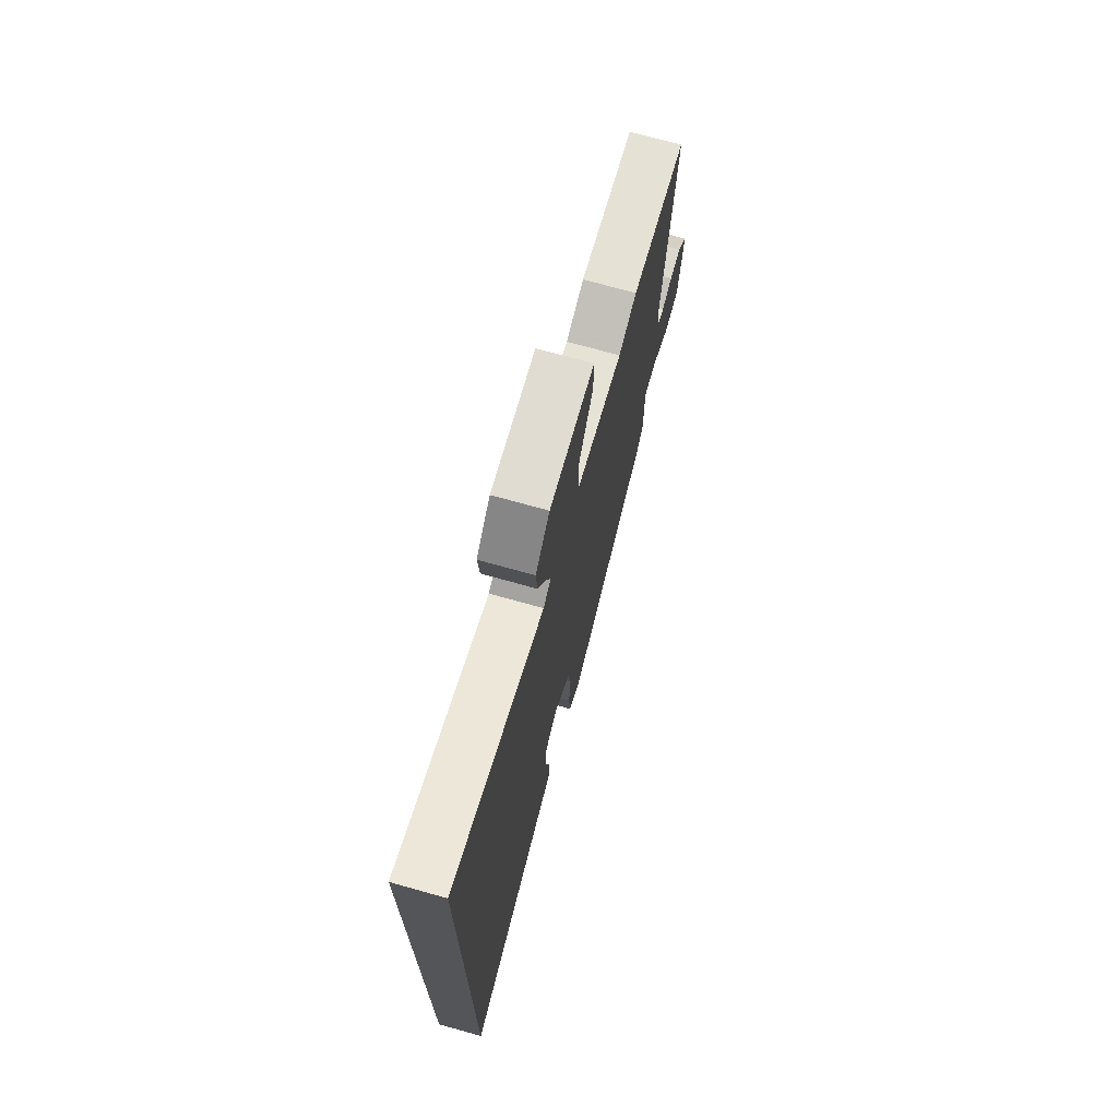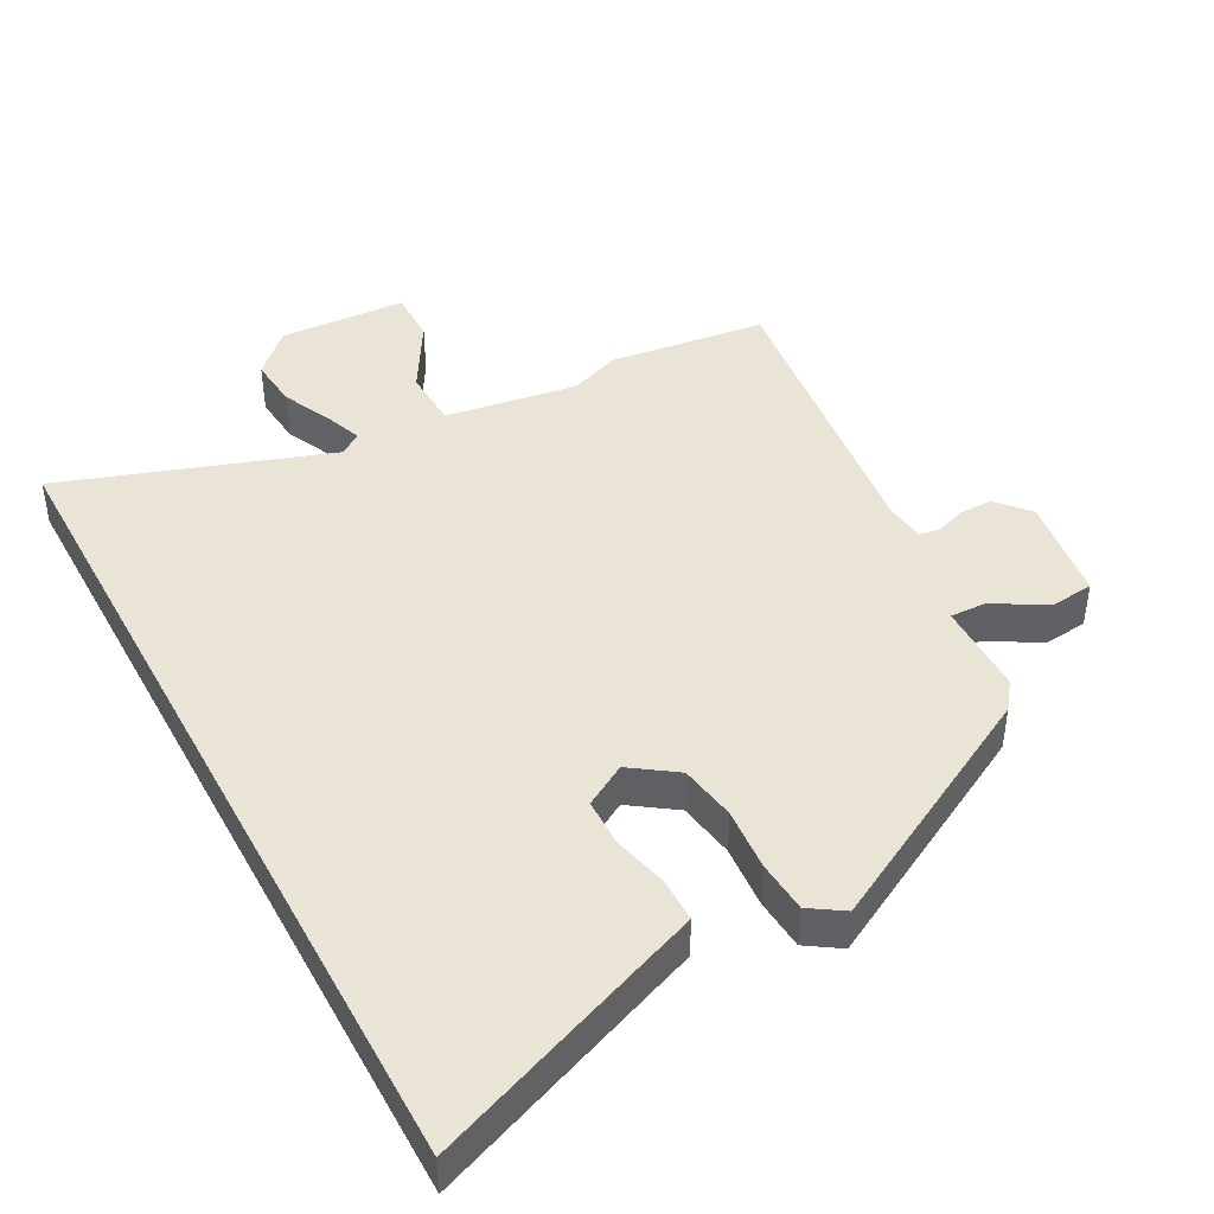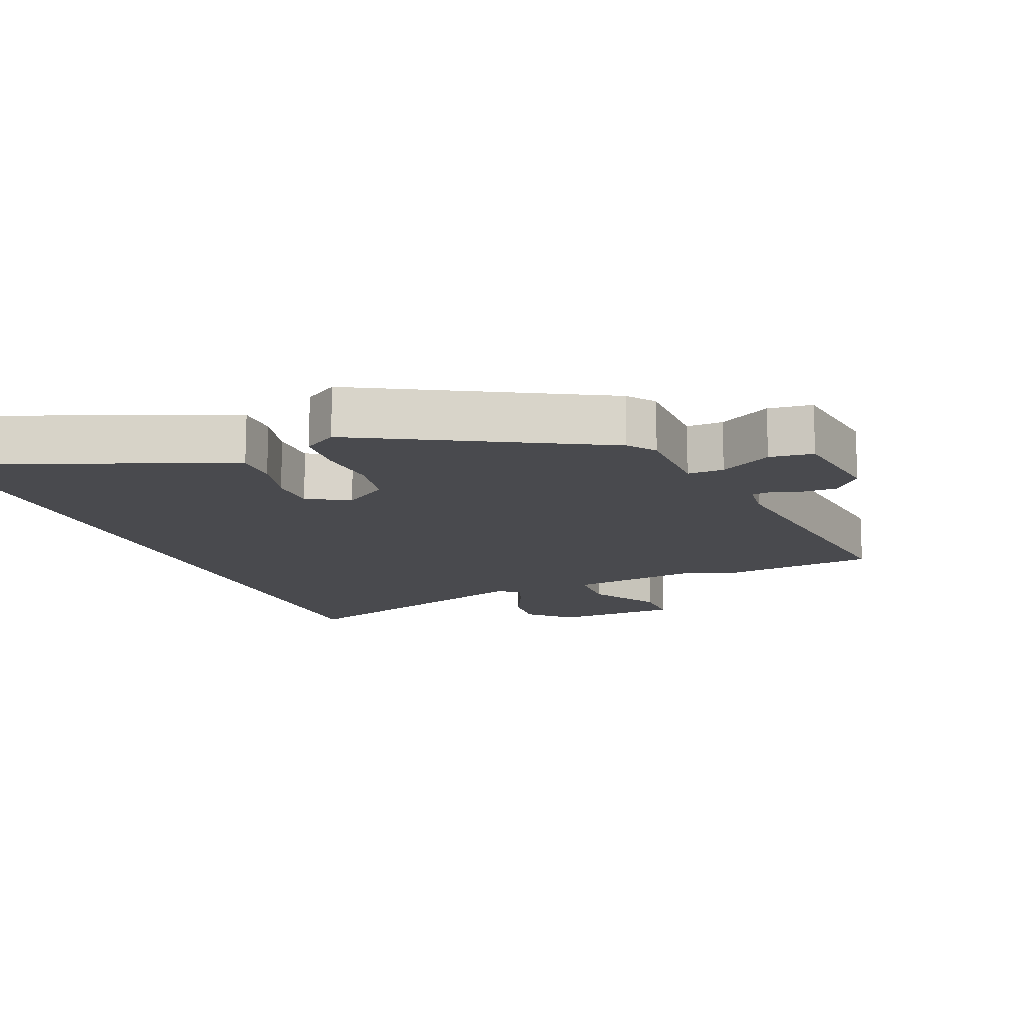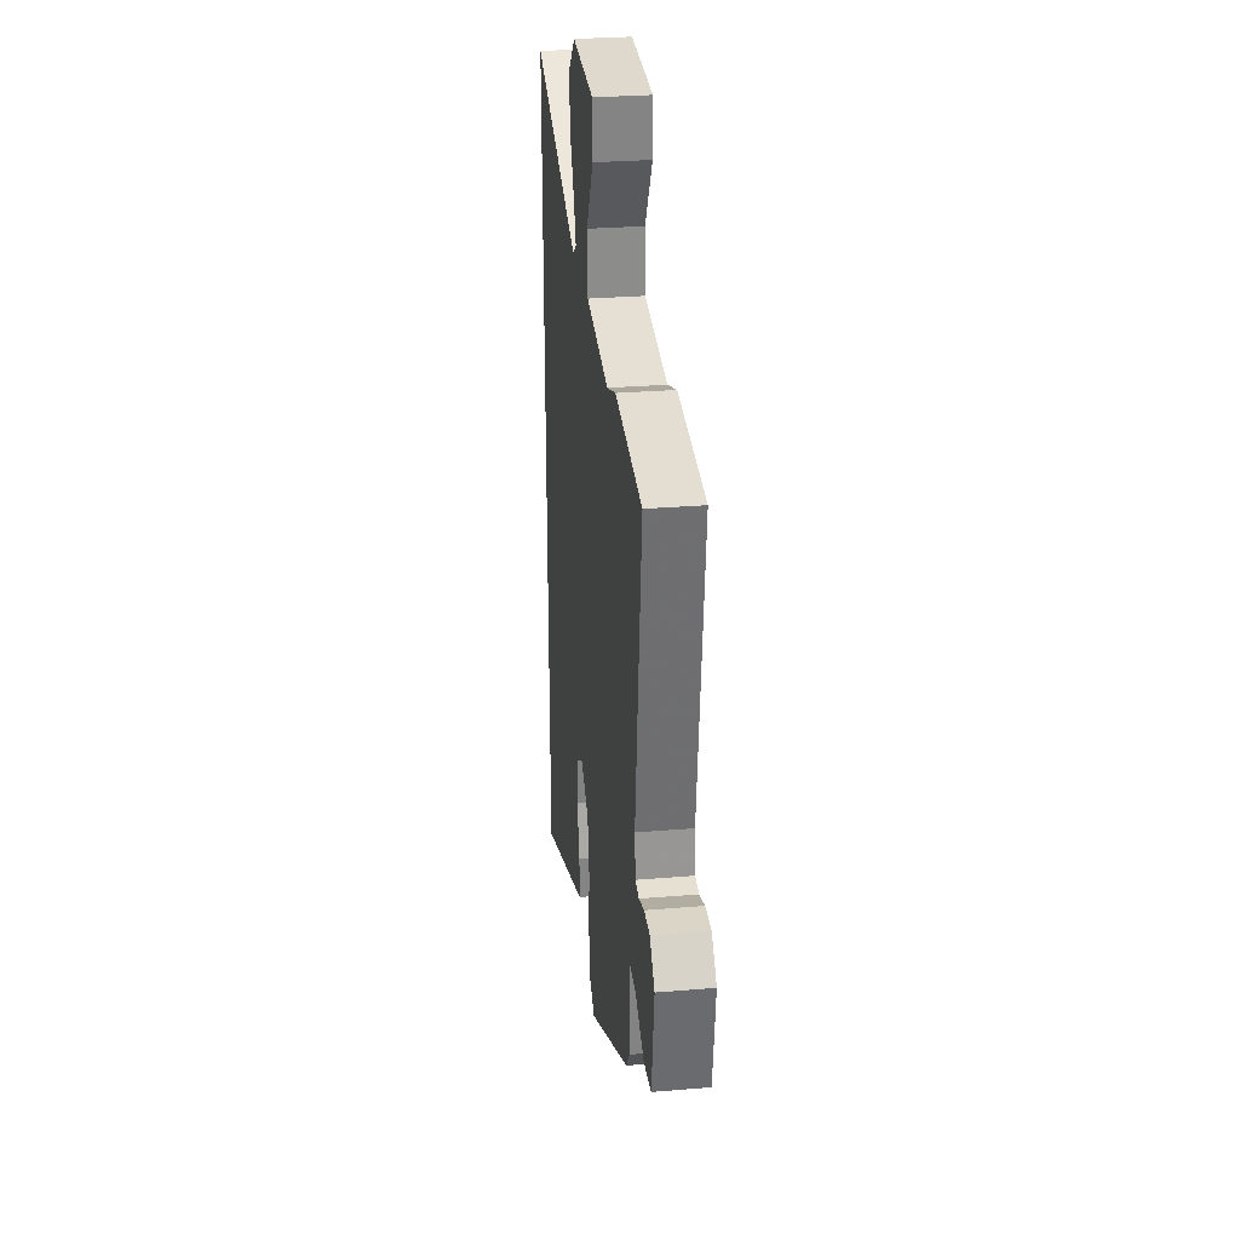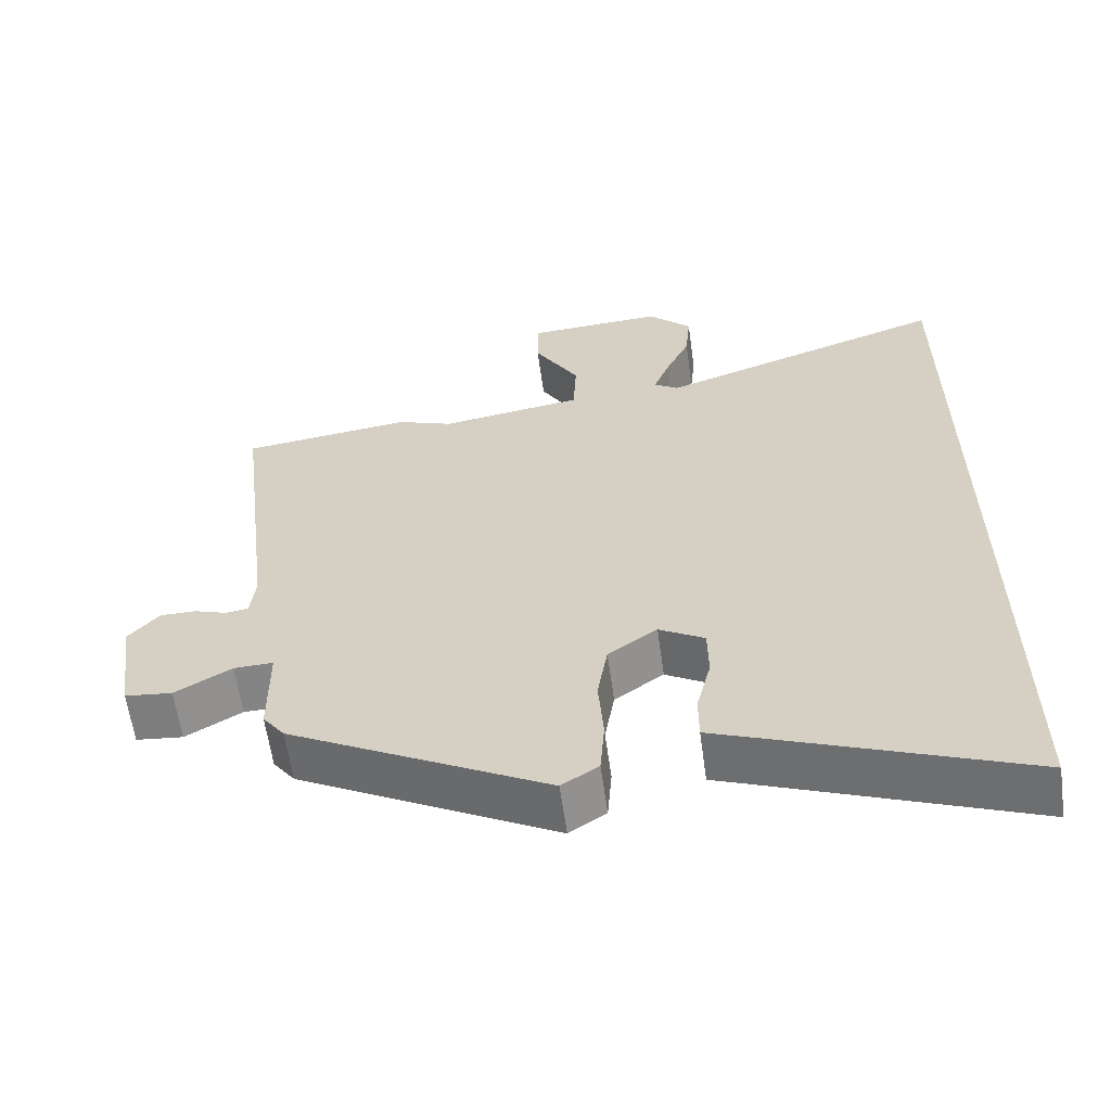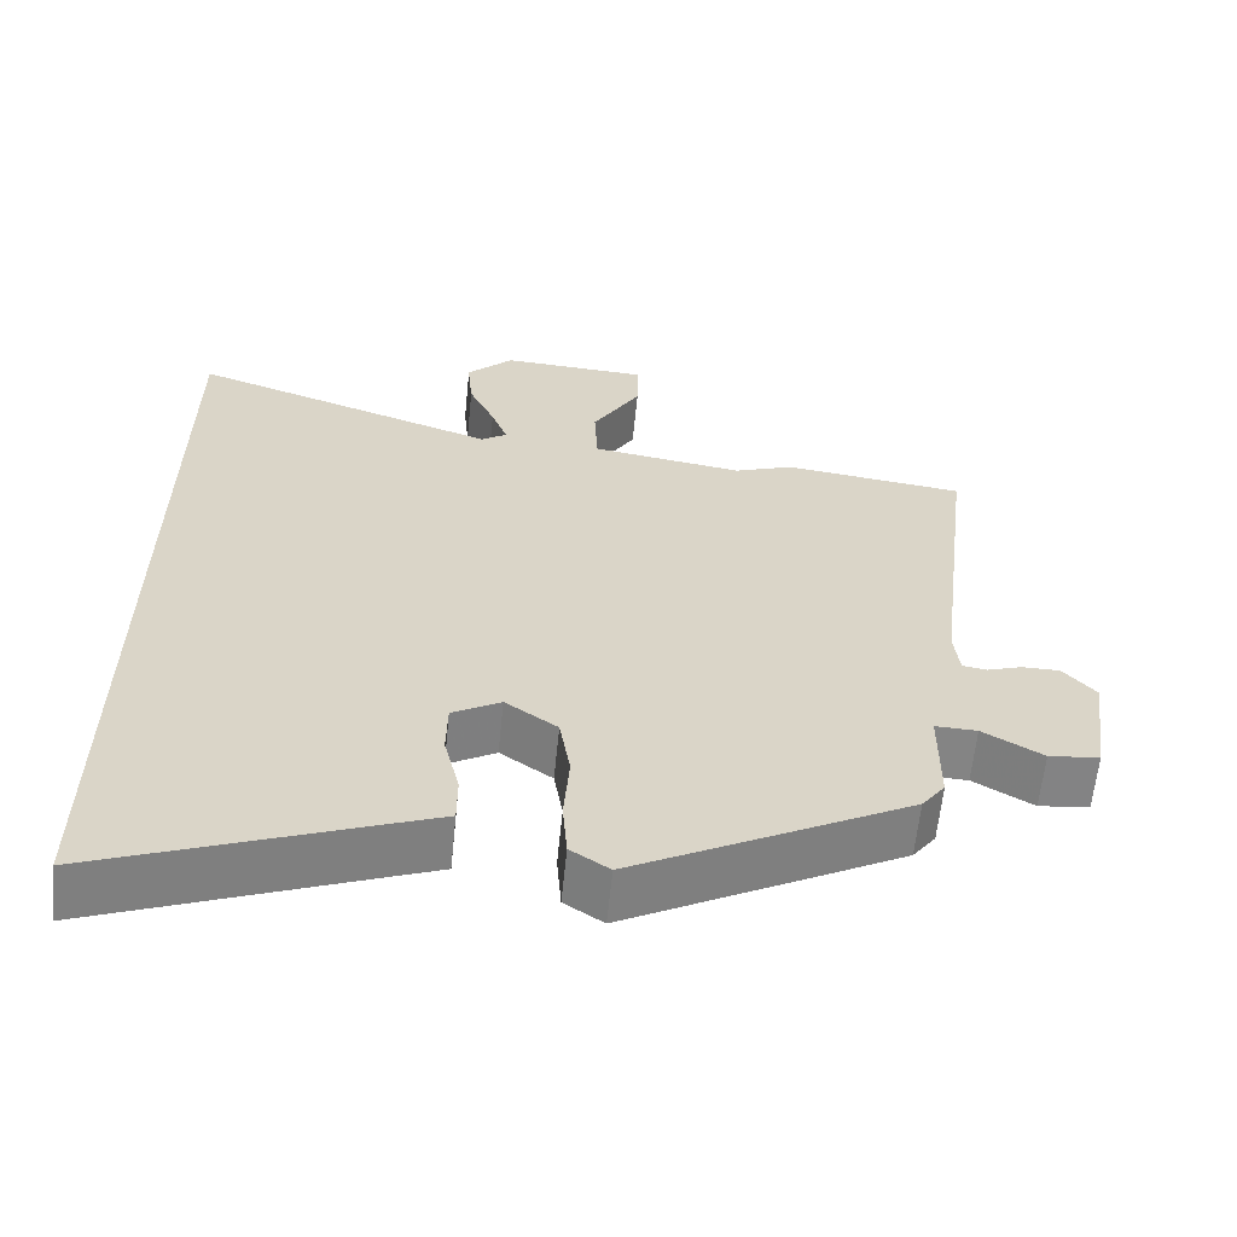
<metadata>
{"format":"obj","ext":"obj","renderer":"f3d","projection":"perspective","resolution":1024,"background":"white","views":[{"elev":72.4,"azim":105.6,"up":"+Z"},{"elev":43.7,"azim":151.7,"up":"+Y"},{"elev":-13.4,"azim":-158.2,"up":"+Y"},{"elev":29.0,"azim":-97.1,"up":"+Z"},{"elev":-60.8,"azim":7.9,"up":"+Z"},{"elev":-61.4,"azim":174.2,"up":"+Z"}]}
</metadata>
<code>
v 0.5 0.07 -0.613
v 0.147 0.07 -0.475
v 0.09 0.07 -0.453
v 0.09 0.07 -0.388
v 0.11 0.07 -0.307
v 0.109 0.07 -0.235
v 0.047 0.07 -0.199
v -0.02 0.07 -0.246
v -0.034 0.07 -0.33
v -0.027 0.07 -0.423
v -0.033 0.07 -0.5
v -0.083 0.07 -0.533
v -0.436 0.07 -0.345
v -0.466 0.07 -0.305
v -0.467 0.07 -0.167
v -0.521 0.07 -0.169
v -0.598 0.07 -0.214
v -0.663 0.07 -0.207
v -0.685 0.07 -0.05
v -0.643 0.07 -0.002
v -0.594 0.07 -0.002
v -0.549 0.07 -0.017
v -0.518 0.07 -0.012
v -0.511 0.07 0.049
v -0.565 0.07 0.492
v -0.332 0.07 0.521
v -0.255 0.07 0.493
v -0.059 0.07 0.523
v -0.055 0.07 0.611
v -0.117 0.07 0.716
v -0.117 0.07 0.794
v 0.072 0.07 0.804
v 0.132 0.07 0.745
v 0.125 0.07 0.67
v 0.091 0.07 0.597
v 0.07 0.07 0.541
v 0.103 0.07 0.519
v 0.5 0.07 0.655
v 0.5 0 -0.613
v 0.147 0 -0.475
v 0.09 0 -0.453
v 0.09 0 -0.388
v 0.11 0 -0.307
v 0.109 0 -0.235
v 0.047 0 -0.199
v -0.02 0 -0.246
v -0.034 0 -0.33
v -0.027 0 -0.423
v -0.033 0 -0.5
v -0.083 0 -0.533
v -0.436 0 -0.345
v -0.466 0 -0.305
v -0.467 0 -0.167
v -0.521 0 -0.169
v -0.598 0 -0.214
v -0.663 0 -0.207
v -0.685 0 -0.05
v -0.643 0 -0.002
v -0.594 0 -0.002
v -0.549 0 -0.017
v -0.518 0 -0.012
v -0.511 0 0.049
v -0.565 0 0.492
v -0.332 0 0.521
v -0.255 0 0.493
v -0.059 0 0.523
v -0.055 0 0.611
v -0.117 0 0.716
v -0.117 0 0.794
v 0.072 0 0.804
v 0.132 0 0.745
v 0.125 0 0.67
v 0.091 0 0.597
v 0.07 0 0.541
v 0.103 0 0.519
v 0.5 0 0.655
f 37 38 1 2
f 36 37 2
f 33 34 35
f 32 33 35
f 31 32 35
f 30 31 35
f 29 30 35
f 28 29 35 36
f 27 28 36
f 24 25 26 27
f 23 24 27 36
f 20 21 22
f 19 20 22
f 18 19 22
f 17 18 22
f 16 17 22
f 15 16 22 23
f 13 14 15
f 12 13 15
f 11 12 15
f 10 11 15
f 9 10 15
f 15 23 36
f 9 15 36
f 8 9 36
f 2 3 4 5
f 2 5 6
f 36 2 6
f 7 8 36
f 6 7 36
f 40 39 76 75
f 40 75 74
f 73 72 71
f 73 71 70
f 73 70 69
f 73 69 68
f 73 68 67
f 74 73 67 66
f 74 66 65
f 65 64 63 62
f 74 65 62 61
f 60 59 58
f 60 58 57
f 60 57 56
f 60 56 55
f 60 55 54
f 61 60 54 53
f 53 52 51
f 53 51 50
f 53 50 49
f 53 49 48
f 53 48 47
f 74 61 53
f 74 53 47
f 74 47 46
f 43 42 41 40
f 44 43 40
f 44 40 74
f 74 46 45
f 74 45 44
f 1 39 40 2
f 2 40 41 3
f 3 41 42 4
f 4 42 43 5
f 5 43 44 6
f 6 44 45 7
f 7 45 46 8
f 8 46 47 9
f 9 47 48 10
f 10 48 49 11
f 11 49 50 12
f 12 50 51 13
f 13 51 52 14
f 14 52 53 15
f 15 53 54 16
f 16 54 55 17
f 17 55 56 18
f 18 56 57 19
f 19 57 58 20
f 20 58 59 21
f 21 59 60 22
f 22 60 61 23
f 23 61 62 24
f 24 62 63 25
f 25 63 64 26
f 26 64 65 27
f 27 65 66 28
f 28 66 67 29
f 29 67 68 30
f 30 68 69 31
f 31 69 70 32
f 32 70 71 33
f 33 71 72 34
f 34 72 73 35
f 35 73 74 36
f 36 74 75 37
f 37 75 76 38
f 38 76 39 1

</code>
